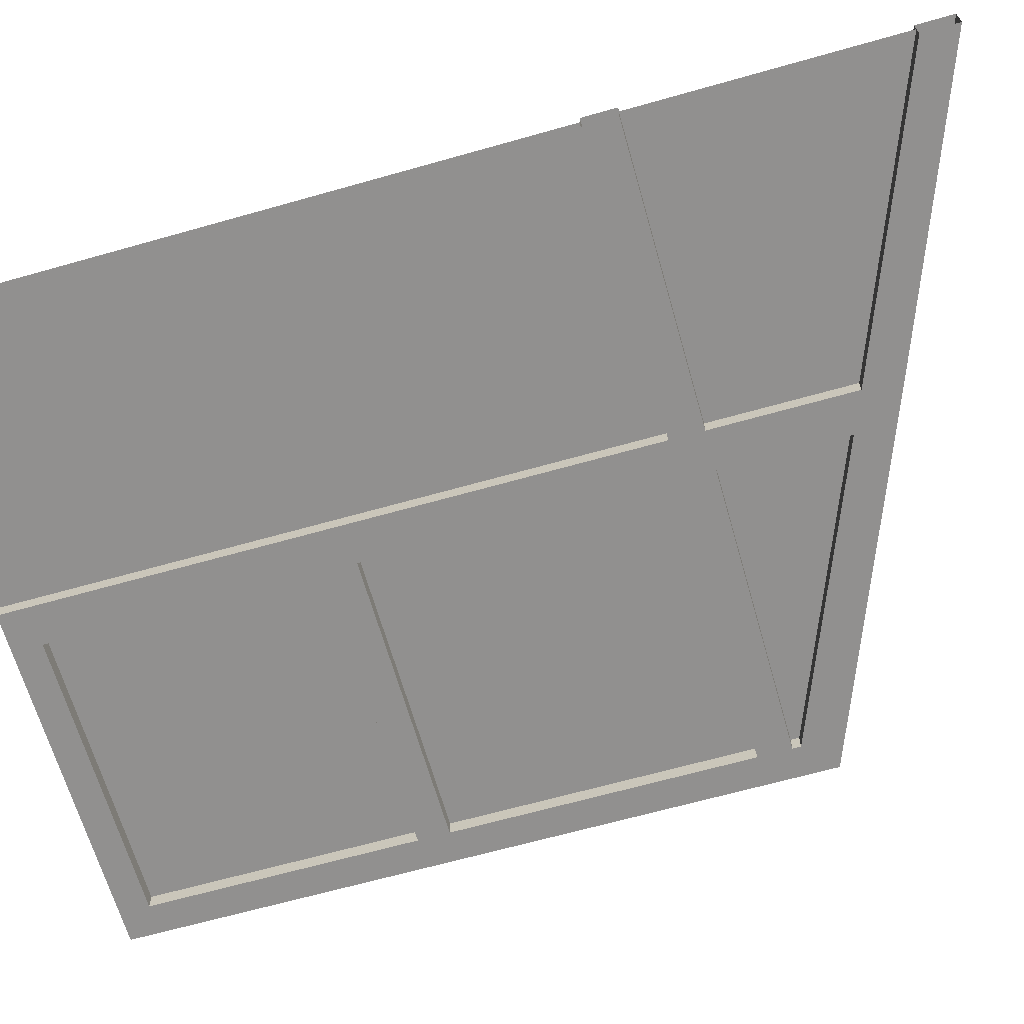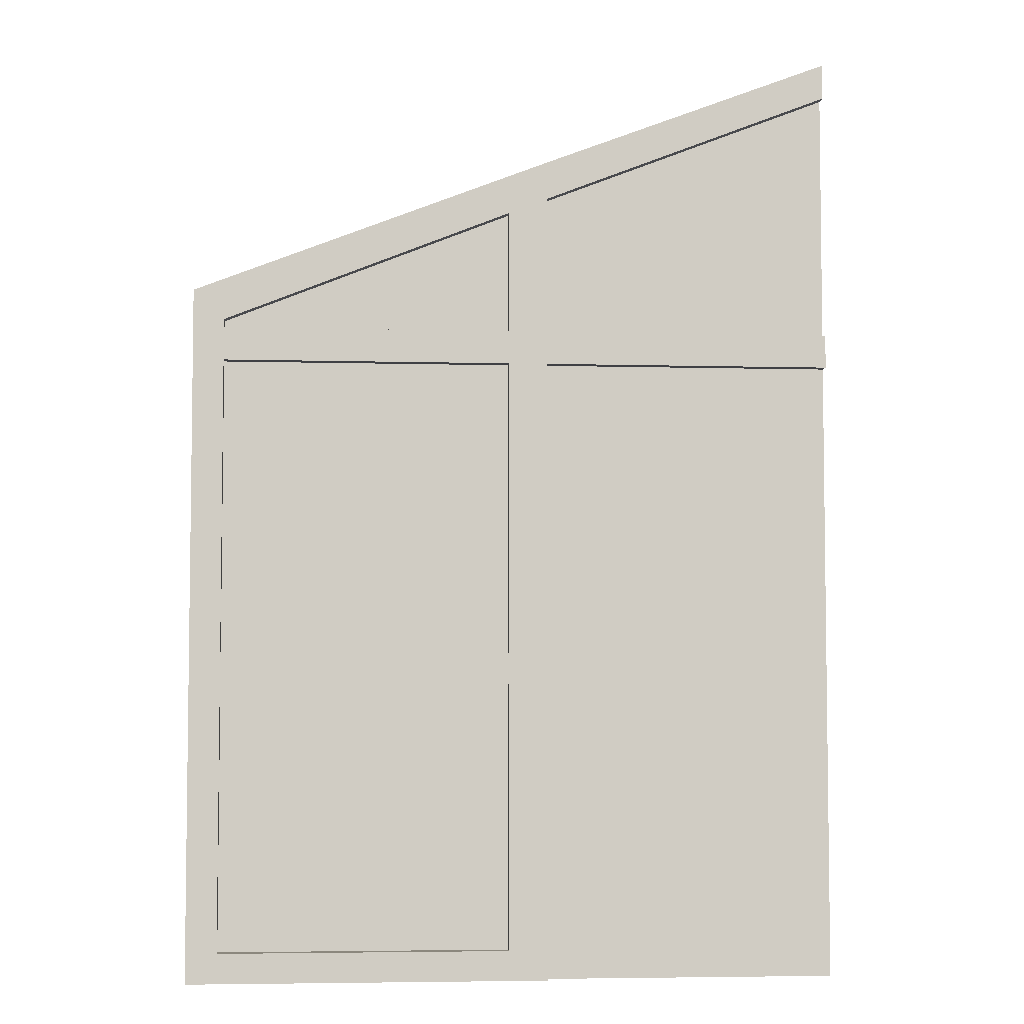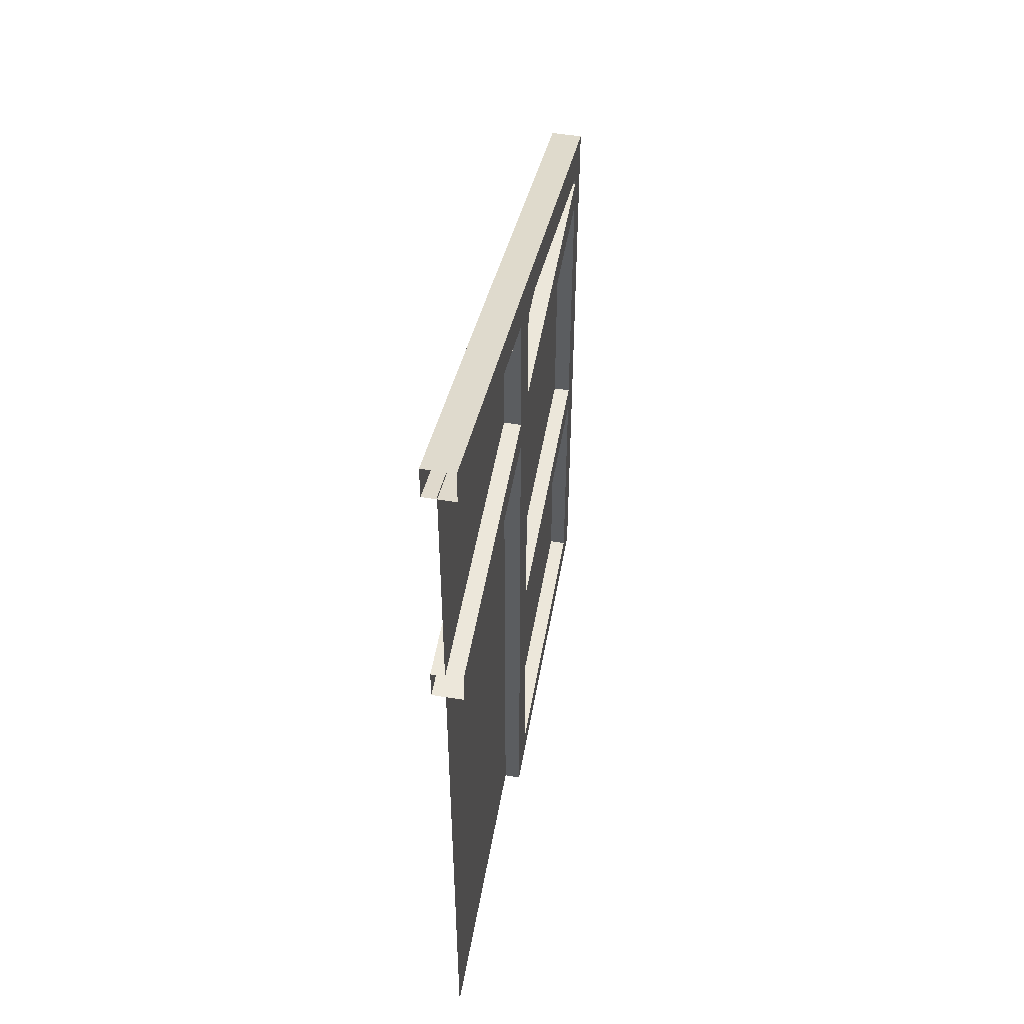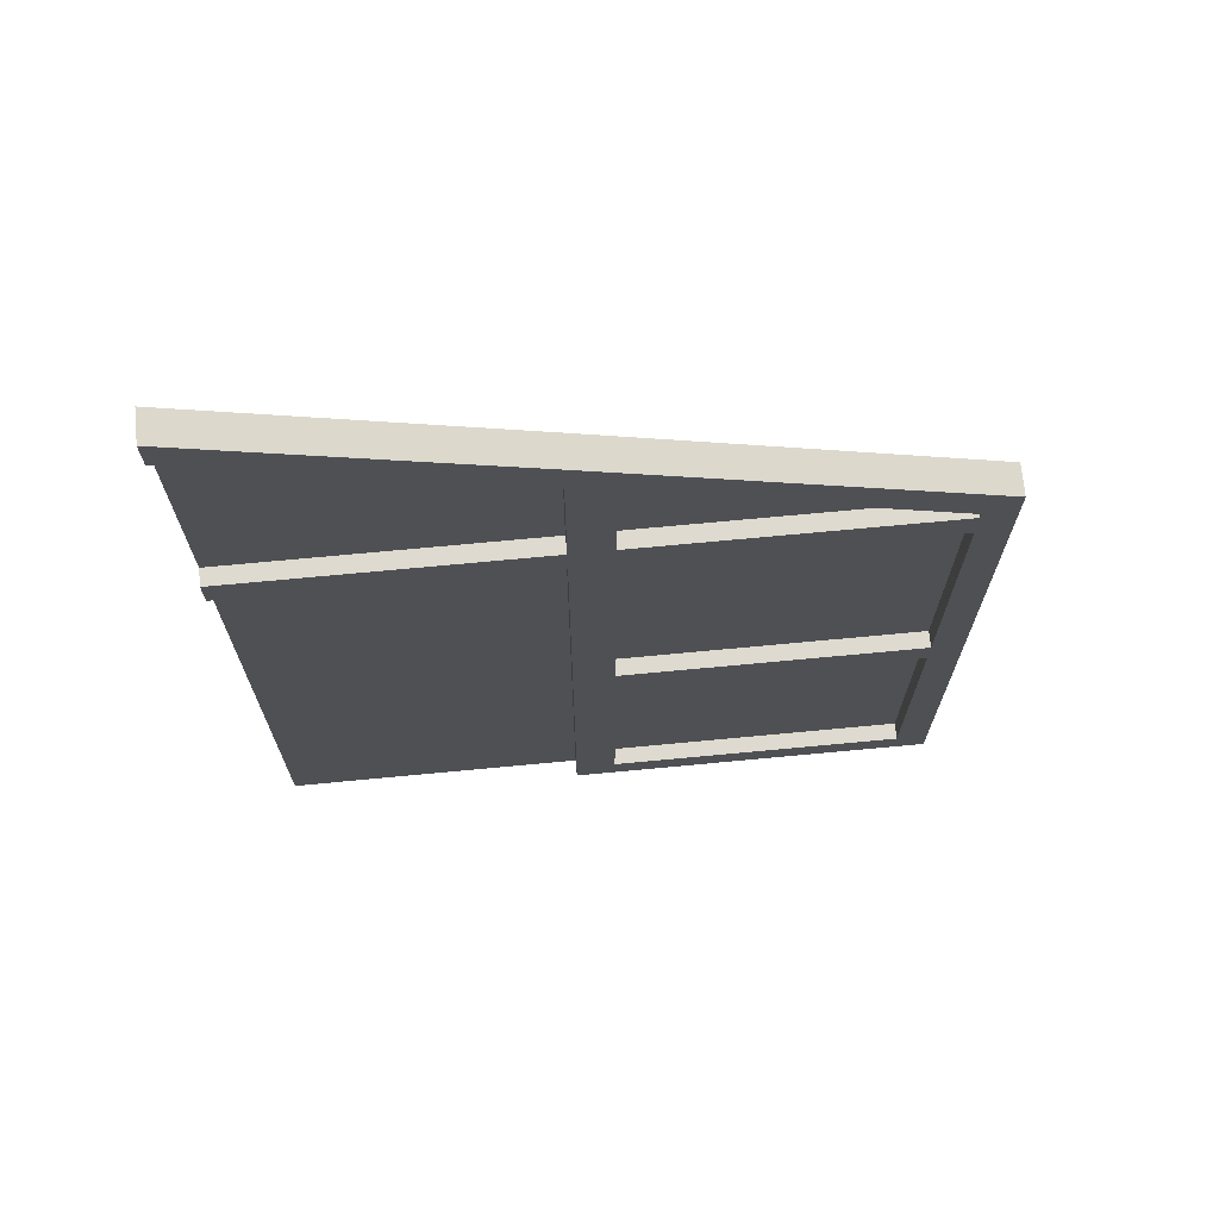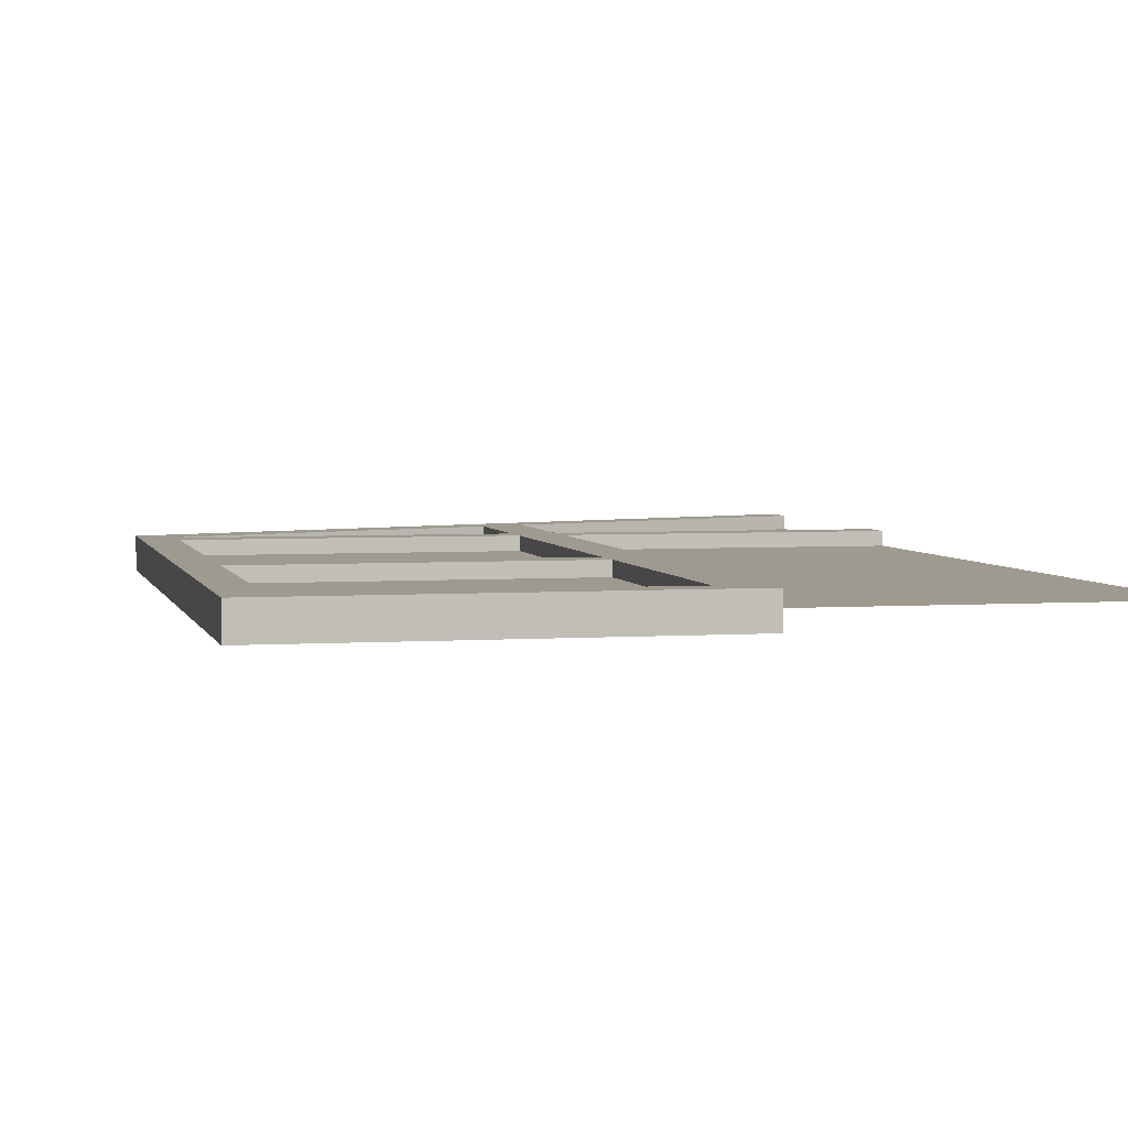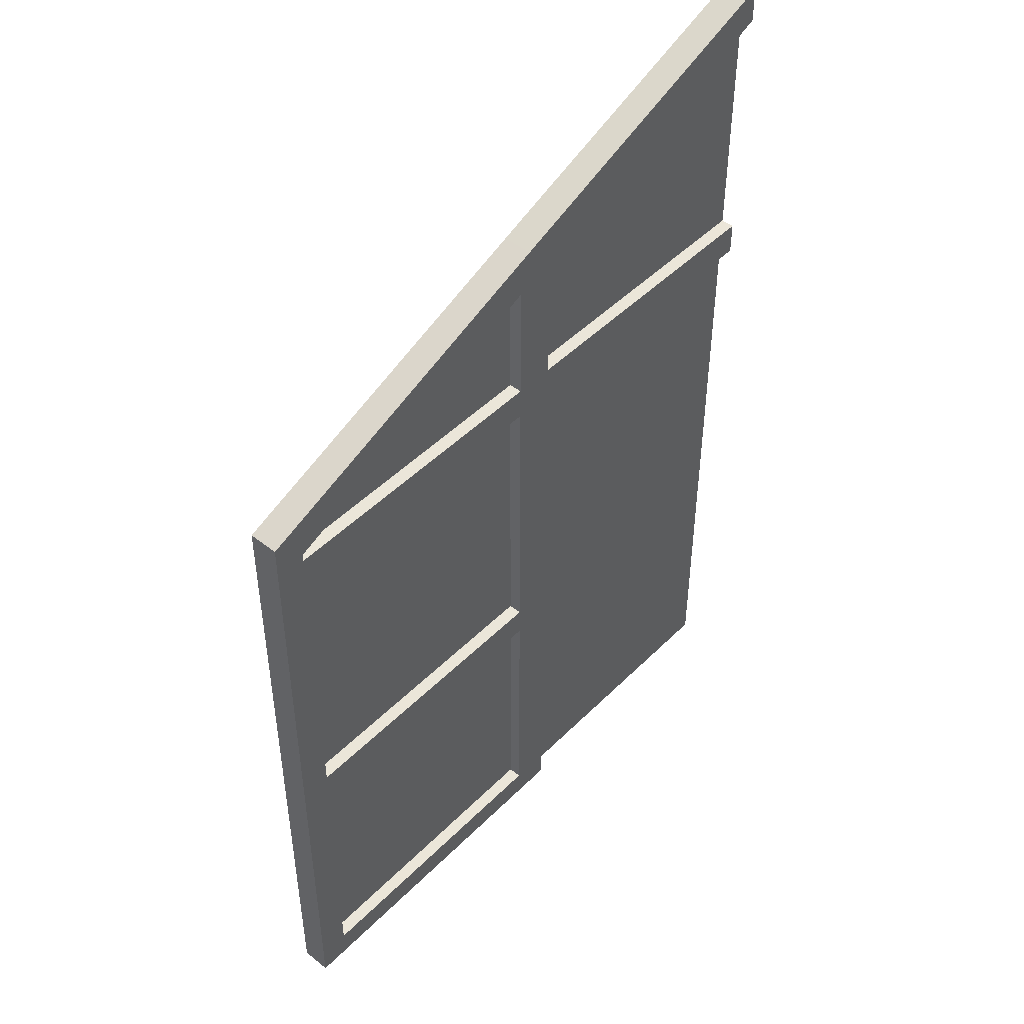
<metadata>
{"format":"obj","ext":"obj","renderer":"f3d","projection":"perspective","resolution":1024,"background":"white","views":[{"elev":-65.7,"azim":105.9,"up":"+Z"},{"elev":-5.0,"azim":-5.0,"up":"+Y"},{"elev":52.7,"azim":100.0,"up":"+Y"},{"elev":70.9,"azim":174.6,"up":"+Y"},{"elev":3.8,"azim":-13.1,"up":"+Z"},{"elev":47.4,"azim":-48.1,"up":"+Y"}]}
</metadata>
<code>
g default
v -1e-06 8.665 2e-06
v -0 6.251 2e-06
v -2.879 7.573 2e-06
v -2.802 6.251 2e-06
v -1e-06 5.949 2e-06
v 0 0.05494 0
v -2.826 5.949 2e-06
v -2.746 0.05494 0
v -3.115 7.45 2e-06
v -3.115 6.251 2e-06
v -5.861 6.358 2e-06
v -5.861 6.251 2e-06
v -3.115 5.949 2e-06
v -3.115 3.149 2e-06
v -5.861 5.949 2e-06
v -5.861 3.149 2e-06
v -3.115 2.854 2e-06
v -3.115 0.3349 1e-06
v -5.861 2.854 2e-06
v -5.861 0.3349 1e-06
v -6.154 0.05494 0.1243
v -6.154 6.62 0.1243
v -6.154 6.62 0.01065
v -6.154 0.05494 0.01065
v -0 8.976 0.01065
v -0 8.976 0.1243
v -6.154 6.262 0.1243
v -0 6.262 0.1243
v -6.154 6.262 0.01065
v -5.861 0.05494 0.1243
v -5.861 0.05494 0.01065
v -5.861 6.262 0.1243
v -5.861 6.733 0.01065
v -5.861 6.733 0.1243
v -6.154 5.949 0.1243
v -0 5.949 0.1243
v -5.861 5.949 0.1243
v -6.154 5.949 0.01065
v -6.154 6.301 0.01065
v -5.861 6.34 0.1243
v -0 8.643 0.1243
v -6.154 6.301 0.1243
v -2.746 6.262 0.1243
v -2.746 5.949 0.1243
v -2.746 0.05494 0.01065
v -2.746 0.05494 0.1243
v -2.746 7.937 0.1243
v -2.746 7.937 0.01065
v -2.746 7.576 0.1243
v -3.115 0.05494 0.1243
v -3.115 0.05494 0.01065
v -3.115 5.949 0.1243
v -3.115 6.262 0.1243
v -3.115 7.429 0.1243
v -3.115 7.794 0.01065
v -3.115 7.794 0.1243
v -6.154 2.854 0.1243
v -6.154 3.149 0.1243
v -2.746 3.149 0.1243
v -2.746 2.854 0.1243
v -3.115 3.149 0.1243
v -3.115 2.854 0.1243
v -5.861 3.149 0.1243
v -5.861 2.854 0.1243
v -6.154 3.149 0.01065
v -6.154 2.854 0.01065
v -3.115 6.262 -0.1538
v -3.115 7.429 -0.1538
v -2.746 7.576 -0.1538
v -2.746 6.262 -0.1538
v -2.746 5.949 -0.1538
v -3.115 5.949 -0.1538
v -5.861 6.262 -0.1538
v -6.154 6.262 -0.1538
v -5.861 5.949 -0.1538
v -6.154 5.949 -0.1538
v -6.154 6.301 -0.1538
v -5.861 6.34 -0.1538
v -6.154 6.62 -0.1538
v -5.861 6.733 -0.1538
v -2.746 7.937 -0.1538
v -3.115 7.794 -0.1538
v -0 5.949 -0.1538
v -0 6.262 -0.1538
v -0 8.643 -0.1538
v -0 8.976 -0.1538
v -2.746 2.854 -0.1538
v -2.746 3.149 -0.1538
v -3.115 2.854 -0.1538
v -3.115 3.149 -0.1538
v -5.861 2.854 -0.1538
v -5.861 3.149 -0.1538
v -6.154 2.854 -0.1538
v -6.154 3.149 -0.1538
v -3.115 0.05494 -0.1538
v -2.746 0.05494 -0.1538
v -5.861 0.05494 -0.1538
v -6.154 0.05494 -0.1538
v -6.154 0.3349 0.1243
v -6.154 0.3349 0.01065
v -6.154 0.3349 -0.1538
v -5.861 0.3349 -0.1538
v -5.861 0.3349 0.1243
v -3.115 0.3349 0.1243
v -3.115 0.3349 -0.1538
v -2.746 0.3349 -0.1538
v -2.746 0.3349 0.1243
g polySurface107
f 1 2 4 3
f 5 6 8 7
f 9 10 12 11
f 13 14 16 15
f 17 18 20 19
f 29 27 42 39
f 50 51 45 46
f 67 68 69 70
f 55 56 47 48
f 70 71 72 67
f 38 35 27 29
f 24 31 30 21
f 74 73 75 76
f 77 78 73 74
f 22 34 33 23
f 79 80 78 77
f 81 69 68 82
f 39 42 22 23
f 83 71 70 84
f 48 47 26 25
f 85 69 81 86
f 30 31 51 50
f 67 72 75 73
f 82 68 78 80
f 33 34 56 55
f 57 58 65 66
f 88 87 89 90
f 90 89 91 92
f 92 91 93 94
f 88 90 72 71
f 76 75 92 94
f 65 58 35 38
f 95 105 106 96
f 101 102 97 98
f 24 21 99 100
f 53 54 68 67
f 49 43 70 69
f 38 29 74 76
f 40 32 73 78
f 29 39 77 74
f 23 33 80 79
f 39 23 79 77
f 55 48 81 82
f 36 44 71 83
f 43 28 84 70
f 41 49 69 85
f 48 25 86 81
f 52 37 75 72
f 32 53 67 73
f 54 40 78 68
f 33 55 82 80
f 59 60 87 88
f 62 64 91 89
f 63 61 90 92
f 66 65 94 93
f 61 52 72 90
f 44 59 88 71
f 37 63 92 75
f 65 38 76 94
f 106 107 45 96
f 45 51 95 96
f 31 24 98 97
f 24 100 101 98
f 100 99 57 66
f 101 100 66 93
f 93 91 102 101
f 64 103 102 91
f 105 104 62 89
f 106 105 89 87
f 60 107 106 87
f 102 103 104 105
f 105 95 97 102
f 37 52 53 32
f 35 58 63 37
f 56 34 40 54
f 27 35 37 32
f 42 27 32 40
f 22 42 40 34
f 43 49 54 53
f 26 47 49 41
f 56 54 49 47
f 28 43 44 36
f 53 52 44 43
f 52 61 59 44
f 64 62 61 63
f 57 99 103 64
f 63 58 57 64
f 62 104 107 60
f 30 50 104 103
f 21 30 103 99
f 50 46 107 104
f 46 45 107
f 59 61 62 60
f 51 31 97 95

</code>
